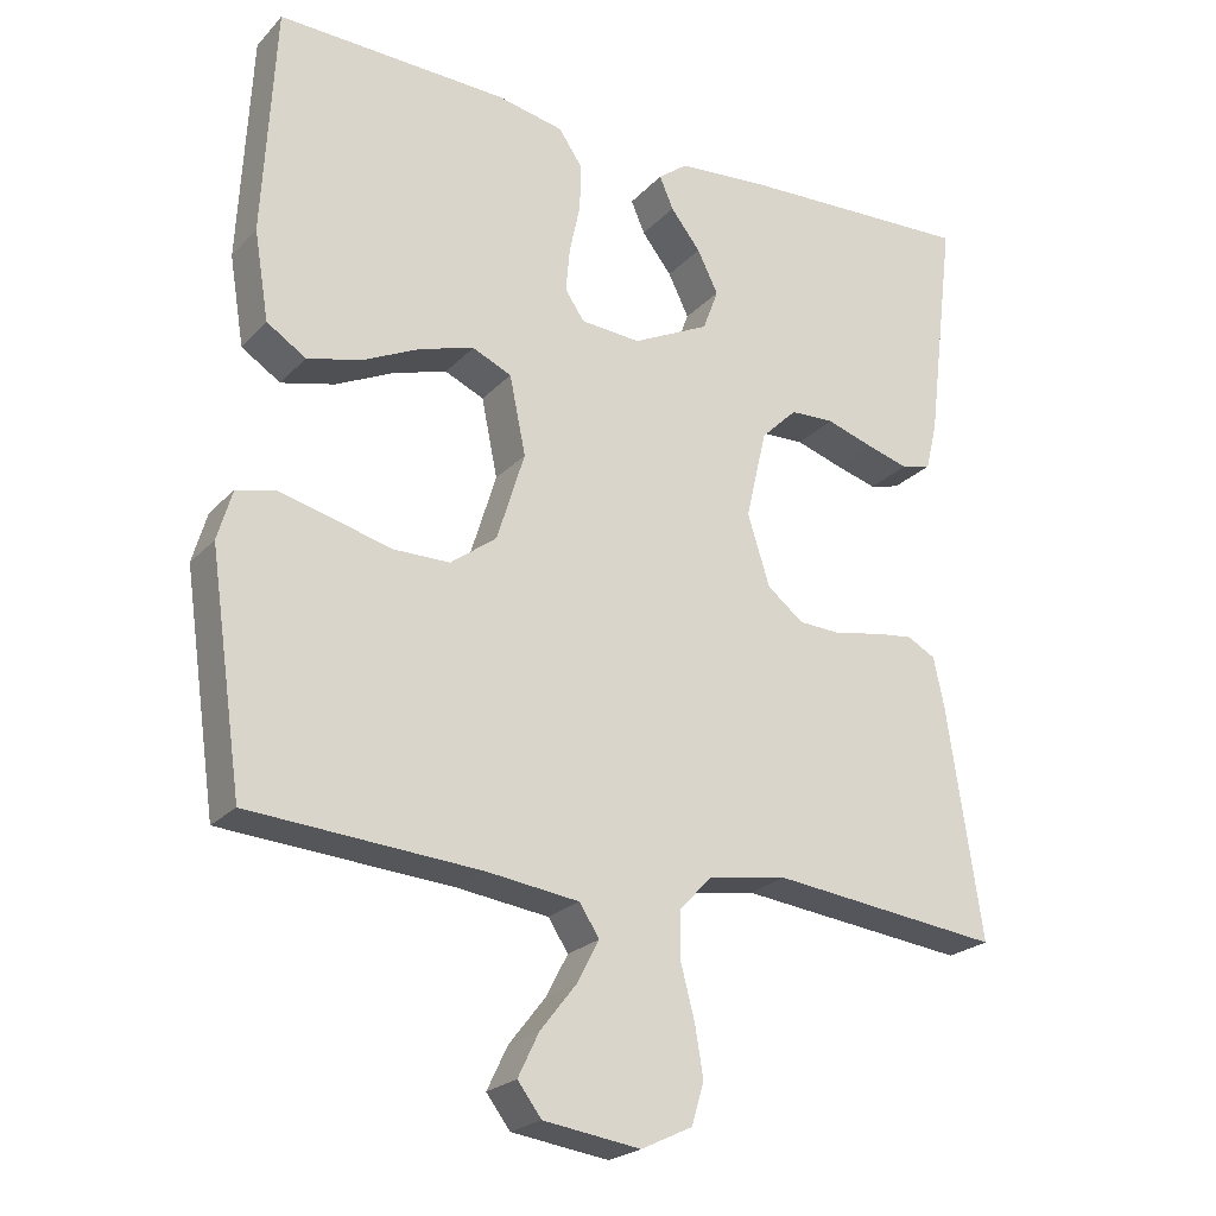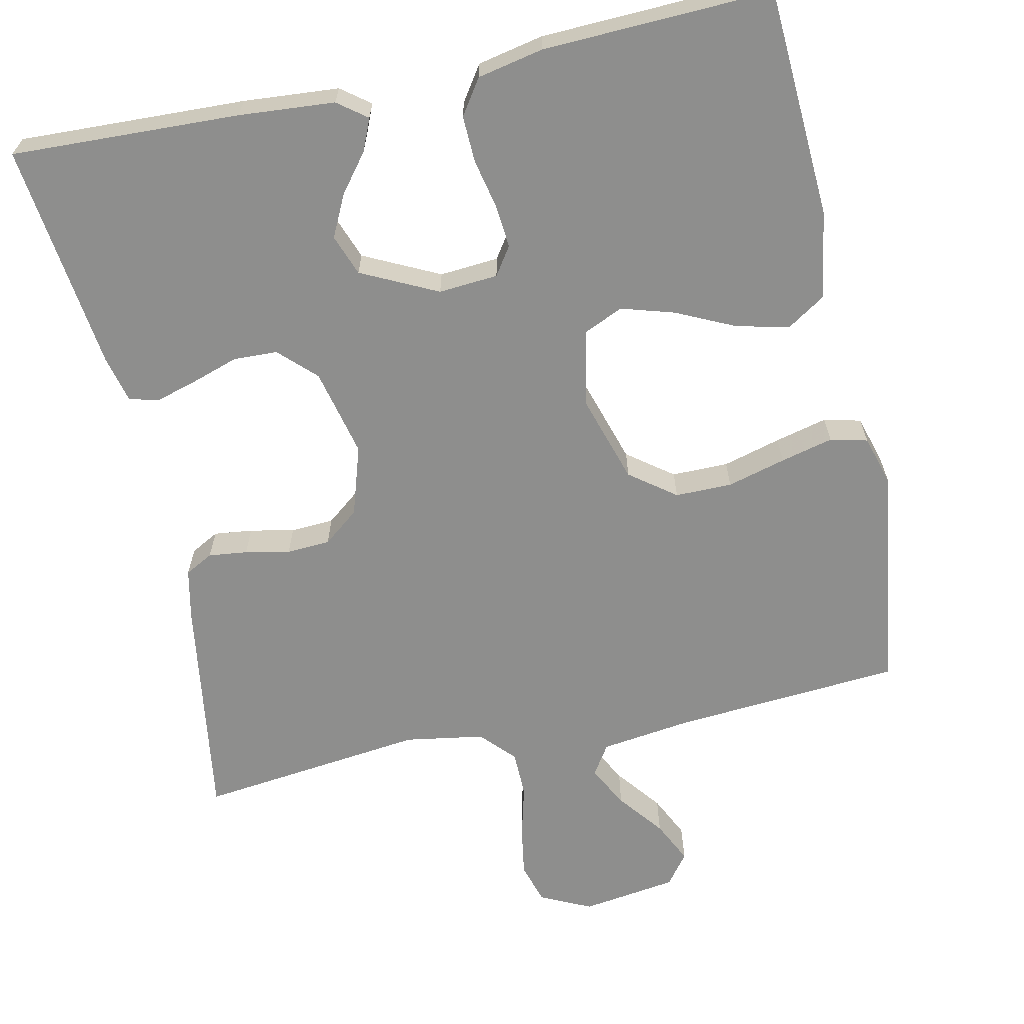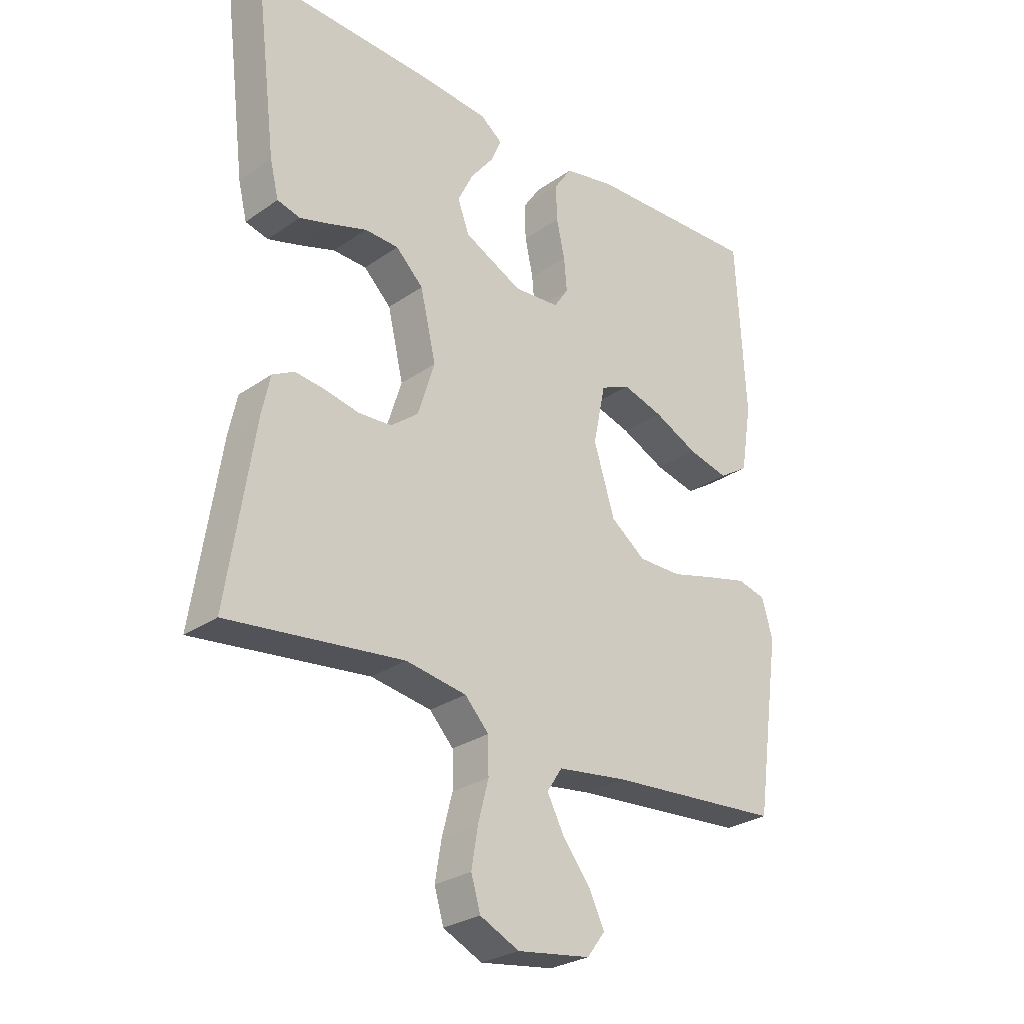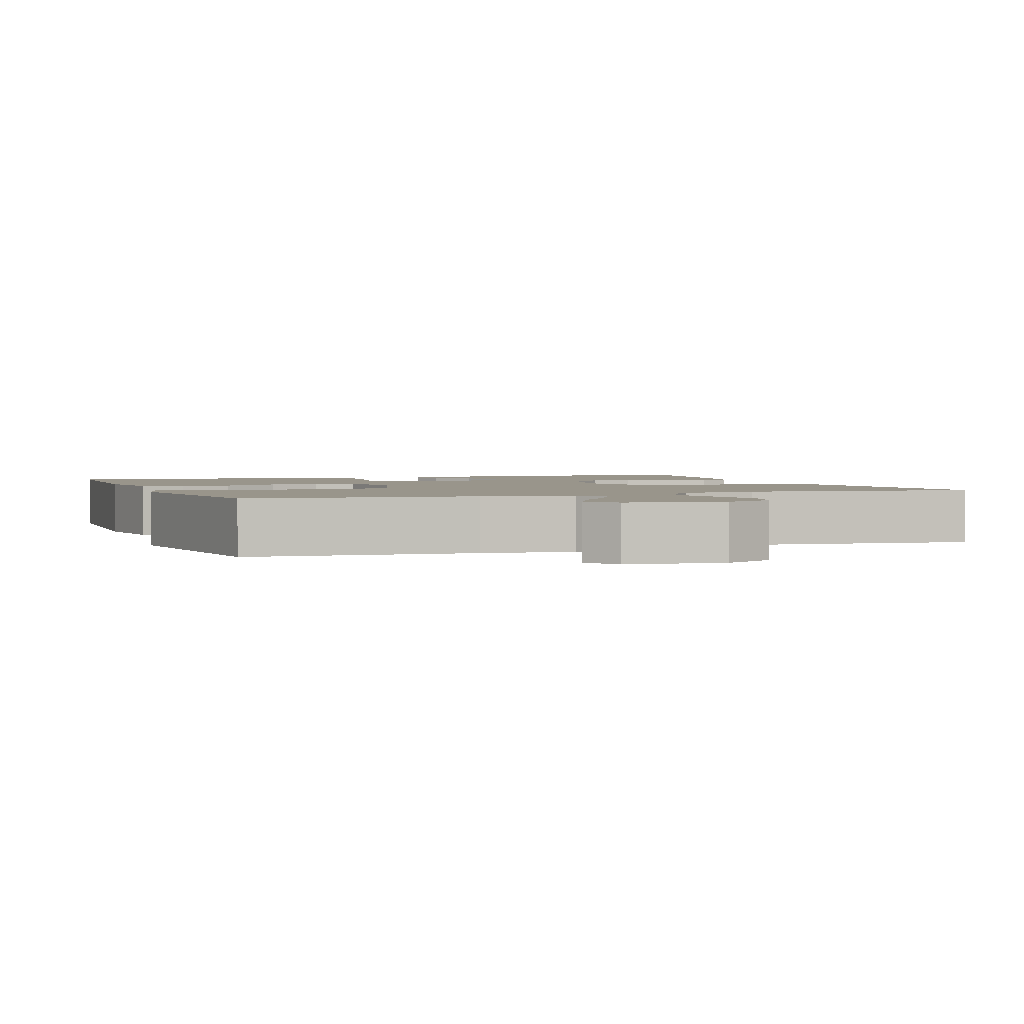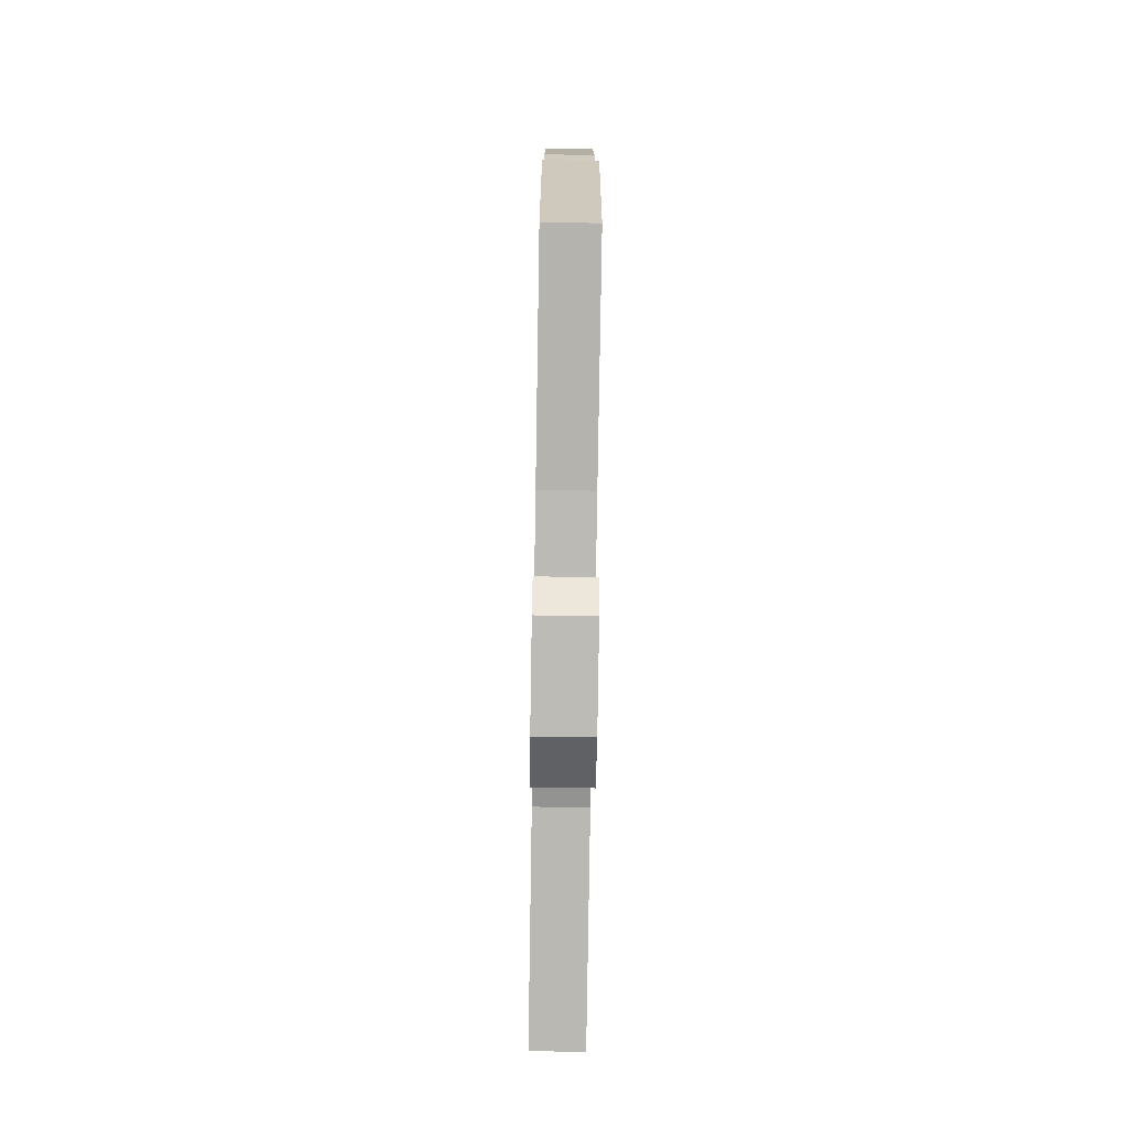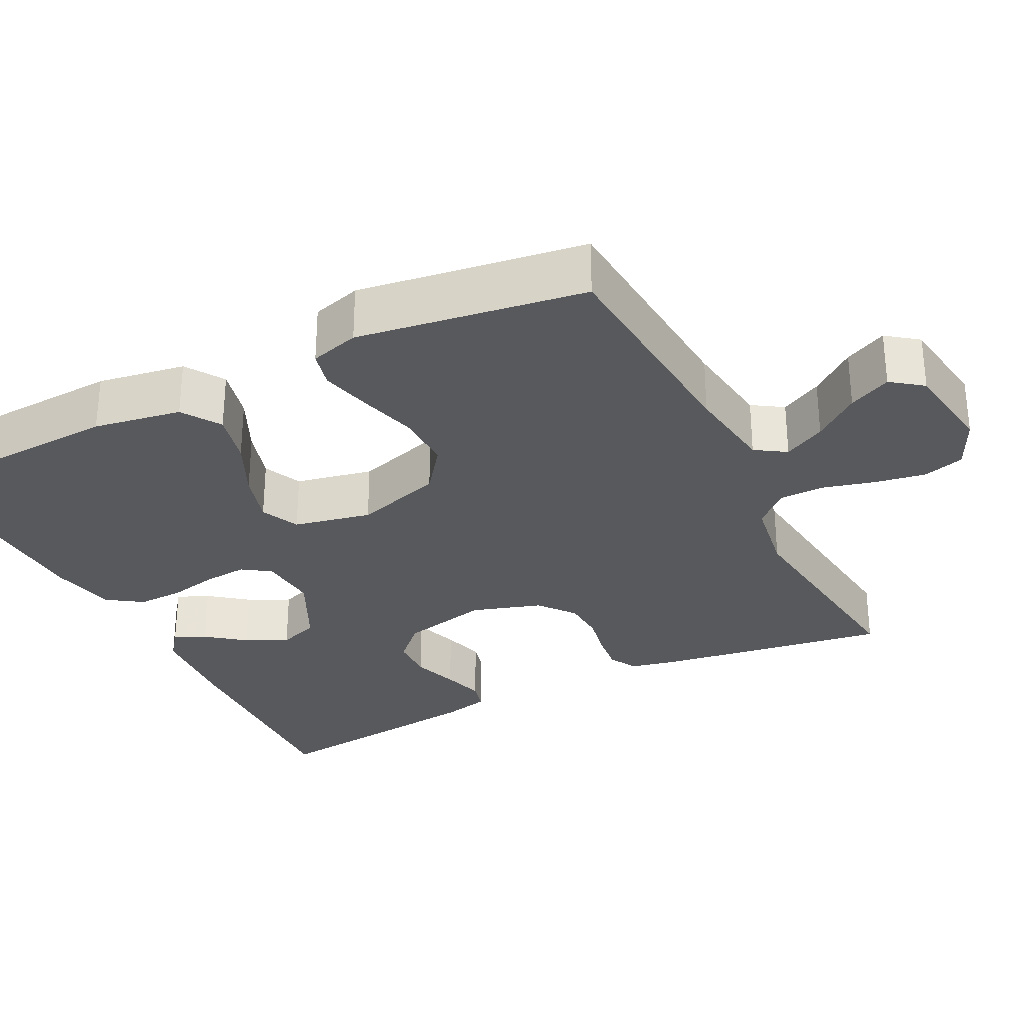
<metadata>
{"format":"obj","ext":"obj","renderer":"f3d","projection":"perspective","resolution":1024,"background":"white","views":[{"elev":-23.0,"azim":149.0,"up":"+Z"},{"elev":-64.8,"azim":12.2,"up":"+Y"},{"elev":-27.8,"azim":-43.5,"up":"+Z"},{"elev":2.2,"azim":159.6,"up":"+Y"},{"elev":-75.9,"azim":89.1,"up":"+Z"},{"elev":-29.9,"azim":116.7,"up":"+Y"}]}
</metadata>
<code>
v -0.5 0.07 0.5
v -0.2 0.07 0.488
v -0.074 0.07 0.478
v -0.036 0.07 0.449
v -0.054 0.07 0.407
v -0.093 0.07 0.357
v -0.12 0.07 0.302
v -0.1 0.07 0.248
v 0 0.07 0.199
v 0.078 0.07 0.205
v 0.103 0.07 0.242
v 0.098 0.07 0.299
v 0.084 0.07 0.364
v 0.082 0.07 0.425
v 0.113 0.07 0.471
v 0.2 0.07 0.489
v 0.5 0.07 0.5
v 0.516 0.07 0.2
v 0.497 0.07 0.084
v 0.446 0.07 0.051
v 0.376 0.07 0.068
v 0.3 0.07 0.104
v 0.23 0.07 0.125
v 0.179 0.07 0.102
v 0.158 0.07 0
v 0.194 0.07 -0.116
v 0.254 0.07 -0.161
v 0.329 0.07 -0.161
v 0.406 0.07 -0.14
v 0.475 0.07 -0.123
v 0.524 0.07 -0.135
v 0.543 0.07 -0.2
v 0.5 0.07 -0.5
v 0.2 0.07 -0.522
v 0.08 0.07 -0.538
v 0.054 0.07 -0.578
v 0.083 0.07 -0.633
v 0.13 0.07 -0.693
v 0.157 0.07 -0.749
v 0.126 0.07 -0.79
v 0 0.07 -0.808
v -0.067 0.07 -0.776
v -0.083 0.07 -0.722
v -0.072 0.07 -0.656
v -0.054 0.07 -0.587
v -0.055 0.07 -0.526
v -0.096 0.07 -0.482
v -0.2 0.07 -0.465
v -0.5 0.07 -0.5
v -0.455 0.07 -0.2
v -0.441 0.07 -0.134
v -0.404 0.07 -0.114
v -0.353 0.07 -0.12
v -0.294 0.07 -0.132
v -0.237 0.07 -0.129
v -0.19 0.07 -0.092
v -0.161 0.07 0
v -0.188 0.07 0.116
v -0.235 0.07 0.162
v -0.293 0.07 0.164
v -0.354 0.07 0.144
v -0.409 0.07 0.128
v -0.448 0.07 0.138
v -0.463 0.07 0.2
v -0.5 0 0.5
v -0.2 0 0.488
v -0.074 0 0.478
v -0.036 0 0.449
v -0.054 0 0.407
v -0.093 0 0.357
v -0.12 0 0.302
v -0.1 0 0.248
v 0 0 0.199
v 0.078 0 0.205
v 0.103 0 0.242
v 0.098 0 0.299
v 0.084 0 0.364
v 0.082 0 0.425
v 0.113 0 0.471
v 0.2 0 0.489
v 0.5 0 0.5
v 0.516 0 0.2
v 0.497 0 0.084
v 0.446 0 0.051
v 0.376 0 0.068
v 0.3 0 0.104
v 0.23 0 0.125
v 0.179 0 0.102
v 0.158 0 0
v 0.194 0 -0.116
v 0.254 0 -0.161
v 0.329 0 -0.161
v 0.406 0 -0.14
v 0.475 0 -0.123
v 0.524 0 -0.135
v 0.543 0 -0.2
v 0.5 0 -0.5
v 0.2 0 -0.522
v 0.08 0 -0.538
v 0.054 0 -0.578
v 0.083 0 -0.633
v 0.13 0 -0.693
v 0.157 0 -0.749
v 0.126 0 -0.79
v 0 0 -0.808
v -0.067 0 -0.776
v -0.083 0 -0.722
v -0.072 0 -0.656
v -0.054 0 -0.587
v -0.055 0 -0.526
v -0.096 0 -0.482
v -0.2 0 -0.465
v -0.5 0 -0.5
v -0.455 0 -0.2
v -0.441 0 -0.134
v -0.404 0 -0.114
v -0.353 0 -0.12
v -0.294 0 -0.132
v -0.237 0 -0.129
v -0.19 0 -0.092
v -0.161 0 0
v -0.188 0 0.116
v -0.235 0 0.162
v -0.293 0 0.164
v -0.354 0 0.144
v -0.409 0 0.128
v -0.448 0 0.138
v -0.463 0 0.2
f 4 5 6
f 3 4 6
f 2 3 6
f 1 2 6
f 64 1 6
f 63 64 6
f 62 63 6
f 61 62 6
f 60 61 6
f 59 60 6 7
f 58 59 7 8
f 57 58 8 9
f 56 57 9 10
f 52 53 54
f 51 52 54
f 50 51 54
f 49 50 54
f 48 49 54
f 47 48 54 55
f 46 47 55 56
f 43 44 45
f 42 43 45
f 41 42 45
f 40 41 45
f 39 40 45
f 38 39 45
f 37 38 45
f 36 37 45 46
f 46 56 10
f 36 46 10
f 35 36 10
f 32 33 34
f 31 32 34
f 30 31 34
f 29 30 34
f 28 29 34
f 27 28 34 35
f 20 21 22
f 19 20 22
f 18 19 22
f 17 18 22
f 16 17 22
f 15 16 22
f 14 15 22
f 13 14 22
f 12 13 22
f 11 12 22 23
f 10 11 23 24
f 26 27 35
f 25 26 35 10
f 10 24 25
f 70 69 68
f 70 68 67
f 70 67 66
f 70 66 65
f 70 65 128
f 70 128 127
f 70 127 126
f 70 126 125
f 70 125 124
f 71 70 124 123
f 72 71 123 122
f 73 72 122 121
f 74 73 121 120
f 118 117 116
f 118 116 115
f 118 115 114
f 118 114 113
f 118 113 112
f 119 118 112 111
f 120 119 111 110
f 109 108 107
f 109 107 106
f 109 106 105
f 109 105 104
f 109 104 103
f 109 103 102
f 109 102 101
f 110 109 101 100
f 74 120 110
f 74 110 100
f 74 100 99
f 98 97 96
f 98 96 95
f 98 95 94
f 98 94 93
f 98 93 92
f 99 98 92 91
f 86 85 84
f 86 84 83
f 86 83 82
f 86 82 81
f 86 81 80
f 86 80 79
f 86 79 78
f 86 78 77
f 86 77 76
f 87 86 76 75
f 88 87 75 74
f 99 91 90
f 74 99 90 89
f 89 88 74
f 1 65 66 2
f 2 66 67 3
f 3 67 68 4
f 4 68 69 5
f 5 69 70 6
f 6 70 71 7
f 7 71 72 8
f 8 72 73 9
f 9 73 74 10
f 10 74 75 11
f 11 75 76 12
f 12 76 77 13
f 13 77 78 14
f 14 78 79 15
f 15 79 80 16
f 16 80 81 17
f 17 81 82 18
f 18 82 83 19
f 19 83 84 20
f 20 84 85 21
f 21 85 86 22
f 22 86 87 23
f 23 87 88 24
f 24 88 89 25
f 25 89 90 26
f 26 90 91 27
f 27 91 92 28
f 28 92 93 29
f 29 93 94 30
f 30 94 95 31
f 31 95 96 32
f 32 96 97 33
f 33 97 98 34
f 34 98 99 35
f 35 99 100 36
f 36 100 101 37
f 37 101 102 38
f 38 102 103 39
f 39 103 104 40
f 40 104 105 41
f 41 105 106 42
f 42 106 107 43
f 43 107 108 44
f 44 108 109 45
f 45 109 110 46
f 46 110 111 47
f 47 111 112 48
f 48 112 113 49
f 49 113 114 50
f 50 114 115 51
f 51 115 116 52
f 52 116 117 53
f 53 117 118 54
f 54 118 119 55
f 55 119 120 56
f 56 120 121 57
f 57 121 122 58
f 58 122 123 59
f 59 123 124 60
f 60 124 125 61
f 61 125 126 62
f 62 126 127 63
f 63 127 128 64
f 64 128 65 1

</code>
